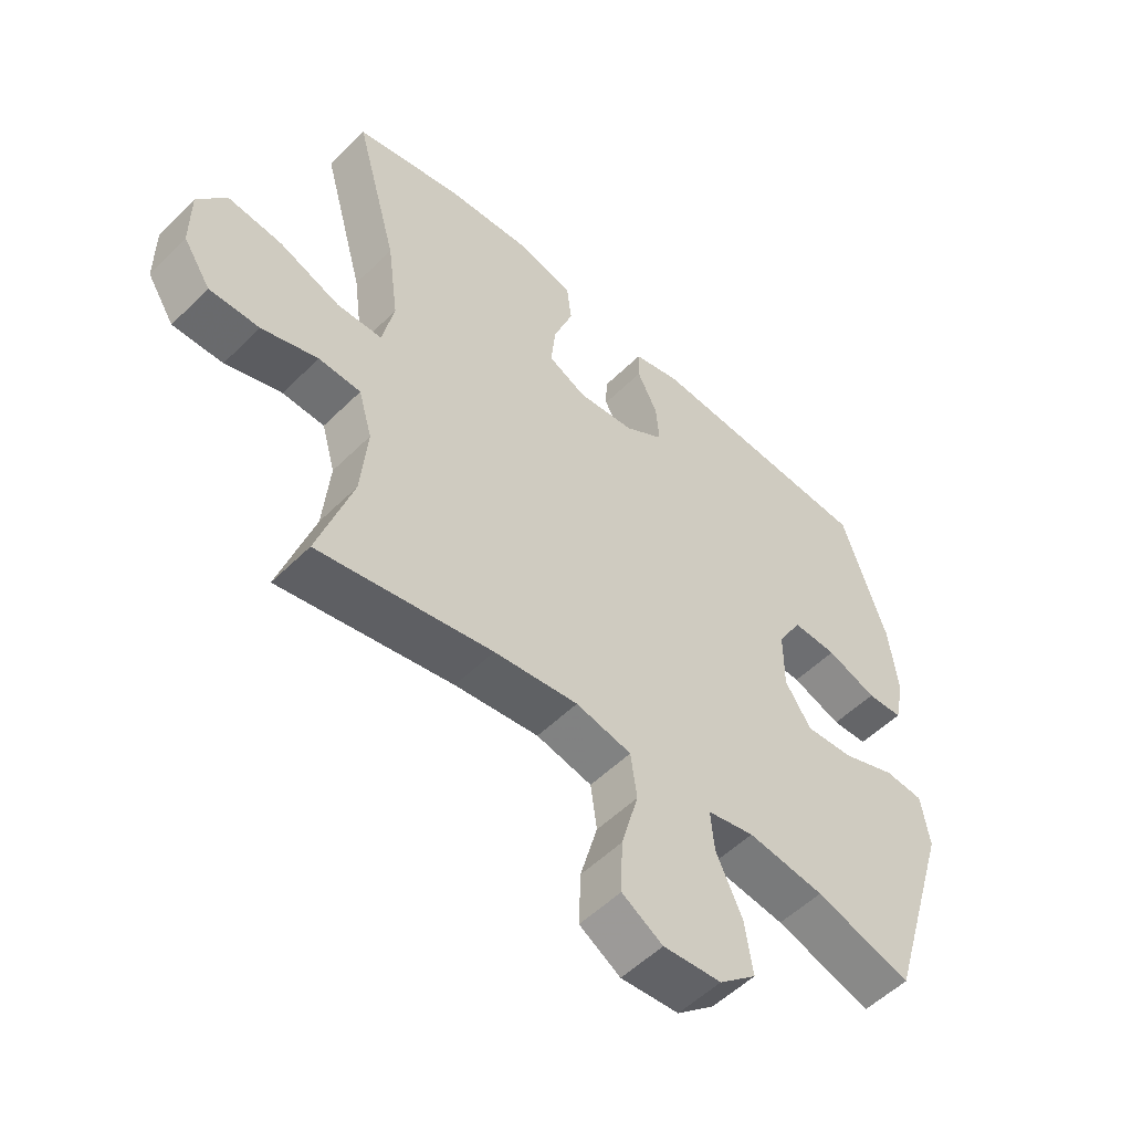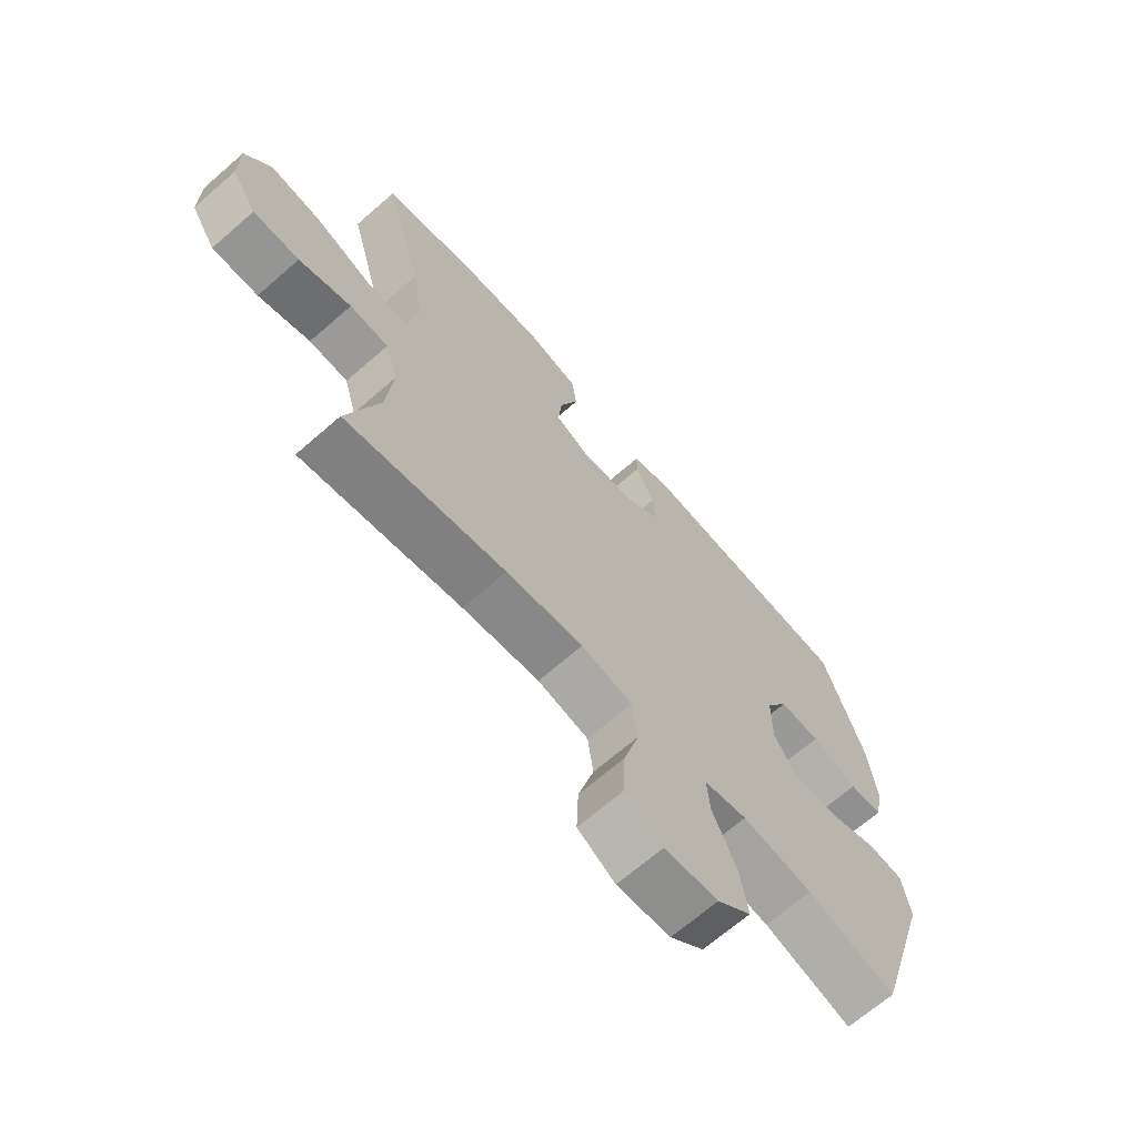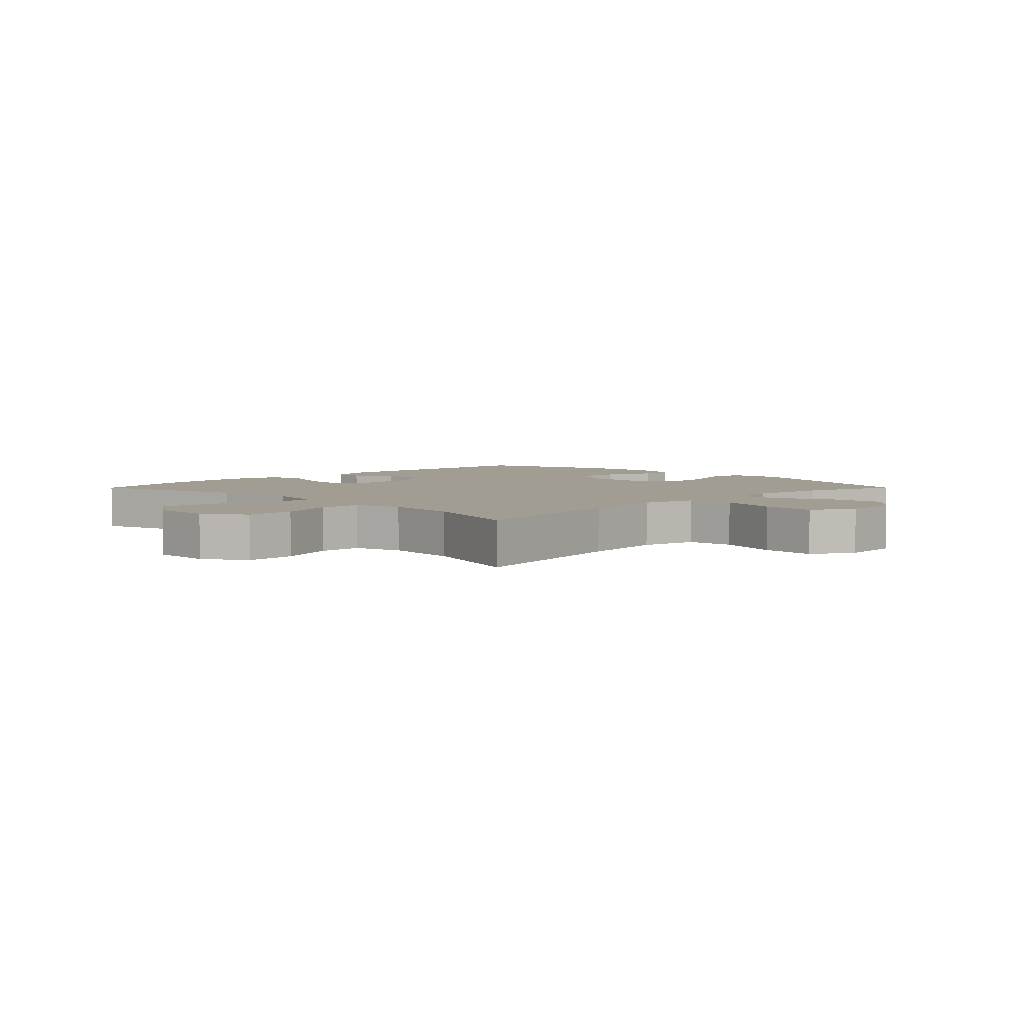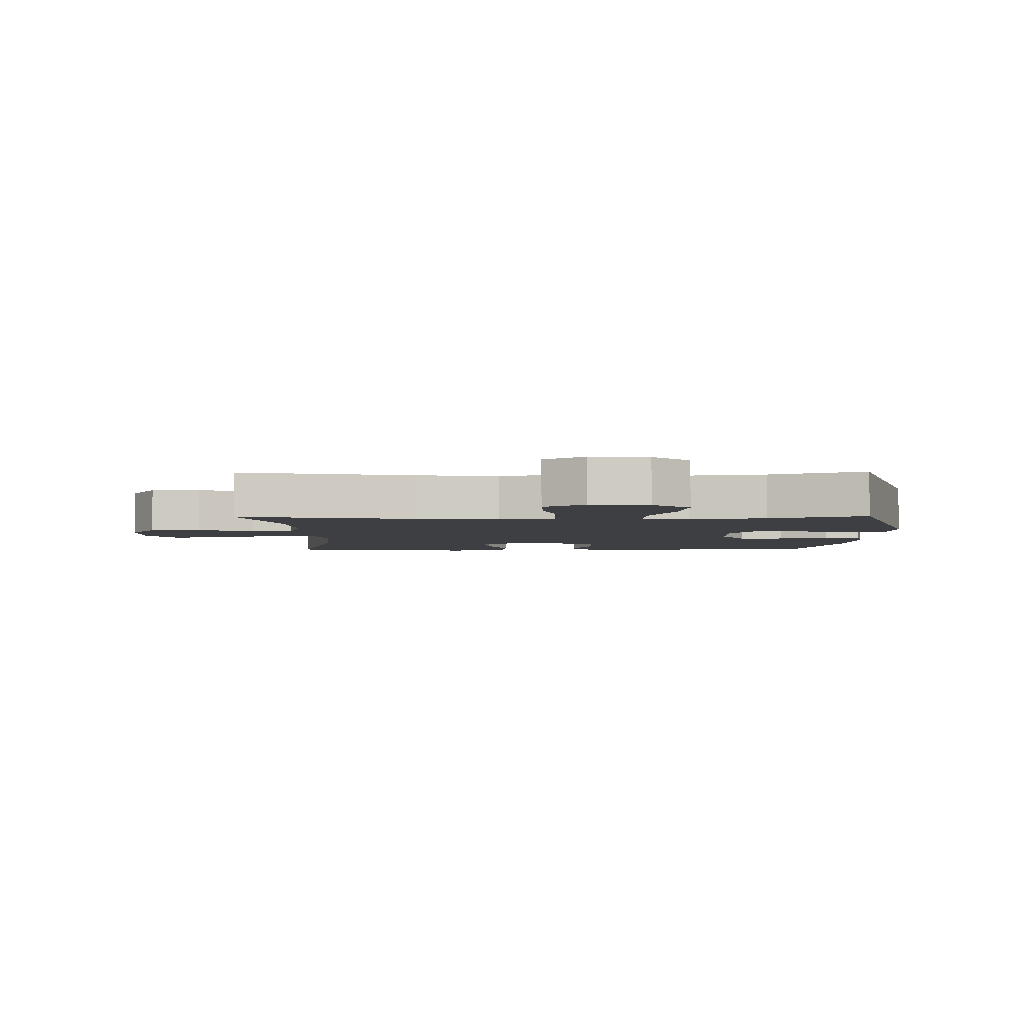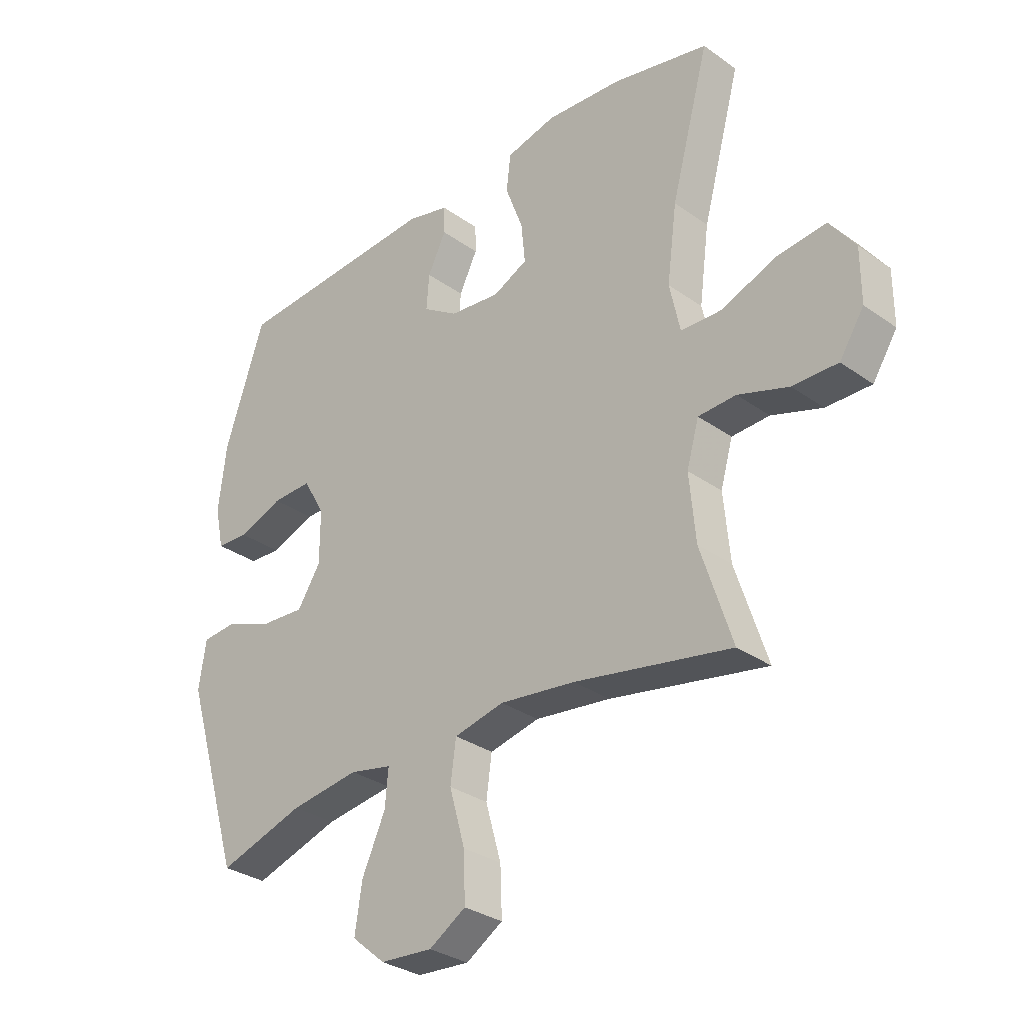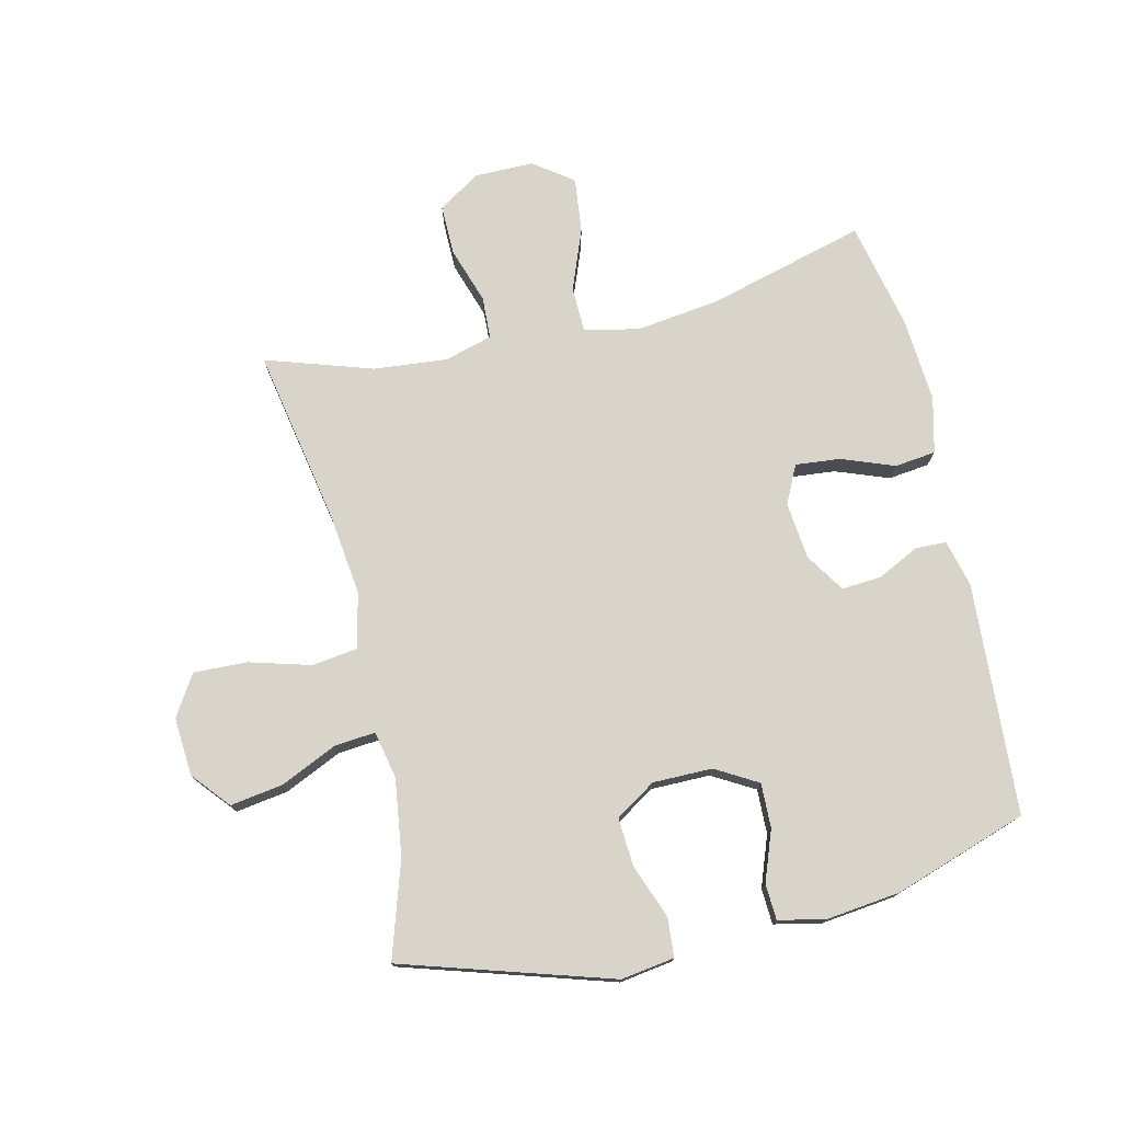
<metadata>
{"format":"obj","ext":"obj","renderer":"f3d","projection":"perspective","resolution":1024,"background":"white","views":[{"elev":-53.4,"azim":136.4,"up":"+Z"},{"elev":-67.8,"azim":131.1,"up":"+Z"},{"elev":4.6,"azim":134.9,"up":"+Y"},{"elev":-4.0,"azim":-179.0,"up":"+Y"},{"elev":-31.2,"azim":44.7,"up":"+Z"},{"elev":75.7,"azim":-103.1,"up":"+Y"}]}
</metadata>
<code>
v 0.5 0.07 0.5
v 0.431 0.07 0.246
v 0.413 0.07 0.11
v 0.432 0.07 0.022
v 0.505 0.07 0.02
v 0.604 0.07 0.058
v 0.693 0.07 0.068
v 0.739 0.07 0.005
v 0.739 0.07 -0.091
v 0.695 0.07 -0.159
v 0.614 0.07 -0.158
v 0.523 0.07 -0.128
v 0.455 0.07 -0.131
v 0.433 0.07 -0.208
v 0.444 0.07 -0.327
v 0.5 0.07 -0.5
v 0.219 0.07 -0.447
v 0.083 0.07 -0.43
v -0.007 0.07 -0.45
v -0.017 0.07 -0.524
v 0.011 0.07 -0.624
v 0.014 0.07 -0.71
v -0.052 0.07 -0.751
v -0.146 0.07 -0.744
v -0.206 0.07 -0.693
v -0.193 0.07 -0.608
v -0.151 0.07 -0.516
v -0.145 0.07 -0.45
v -0.221 0.07 -0.434
v -0.345 0.07 -0.451
v -0.5 0.07 -0.5
v -0.603 0.07 -0.163
v -0.59 0.07 -0.077
v -0.527 0.07 -0.072
v -0.44 0.07 -0.105
v -0.362 0.07 -0.11
v -0.32 0.07 -0.045
v -0.32 0.07 0.051
v -0.359 0.07 0.119
v -0.431 0.07 0.117
v -0.512 0.07 0.087
v -0.57 0.07 0.09
v -0.586 0.07 0.166
v -0.572 0.07 0.285
v -0.5 0.07 0.5
v -0.126 0.07 0.523
v -0.05 0.07 0.504
v -0.049 0.07 0.454
v -0.082 0.07 0.387
v -0.087 0.07 0.323
v -0.024 0.07 0.282
v 0.068 0.07 0.272
v 0.13 0.07 0.302
v 0.123 0.07 0.374
v 0.091 0.07 0.46
v 0.099 0.07 0.526
v 0.189 0.07 0.548
v 0.326 0.07 0.538
v 0.5 0 0.5
v 0.431 0 0.246
v 0.413 0 0.11
v 0.432 0 0.022
v 0.505 0 0.02
v 0.604 0 0.058
v 0.693 0 0.068
v 0.739 0 0.005
v 0.739 0 -0.091
v 0.695 0 -0.159
v 0.614 0 -0.158
v 0.523 0 -0.128
v 0.455 0 -0.131
v 0.433 0 -0.208
v 0.444 0 -0.327
v 0.5 0 -0.5
v 0.219 0 -0.447
v 0.083 0 -0.43
v -0.007 0 -0.45
v -0.017 0 -0.524
v 0.011 0 -0.624
v 0.014 0 -0.71
v -0.052 0 -0.751
v -0.146 0 -0.744
v -0.206 0 -0.693
v -0.193 0 -0.608
v -0.151 0 -0.516
v -0.145 0 -0.45
v -0.221 0 -0.434
v -0.345 0 -0.451
v -0.5 0 -0.5
v -0.603 0 -0.163
v -0.59 0 -0.077
v -0.527 0 -0.072
v -0.44 0 -0.105
v -0.362 0 -0.11
v -0.32 0 -0.045
v -0.32 0 0.051
v -0.359 0 0.119
v -0.431 0 0.117
v -0.512 0 0.087
v -0.57 0 0.09
v -0.586 0 0.166
v -0.572 0 0.285
v -0.5 0 0.5
v -0.126 0 0.523
v -0.05 0 0.504
v -0.049 0 0.454
v -0.082 0 0.387
v -0.087 0 0.323
v -0.024 0 0.282
v 0.068 0 0.272
v 0.13 0 0.302
v 0.123 0 0.374
v 0.091 0 0.46
v 0.099 0 0.526
v 0.189 0 0.548
v 0.326 0 0.538
f 58 1 2
f 57 58 2
f 56 57 2
f 55 56 2
f 54 55 2
f 53 54 2 3
f 52 53 3 4
f 51 52 4
f 47 48 49
f 46 47 49
f 45 46 49
f 44 45 49
f 43 44 49
f 42 43 49
f 41 42 49
f 40 41 49
f 39 40 49 50
f 38 39 50 51
f 33 34 35
f 32 33 35
f 31 32 35
f 30 31 35
f 29 30 35 36
f 28 29 36 37
f 25 26 27
f 24 25 27
f 23 24 27
f 22 23 27
f 21 22 27
f 20 21 27
f 19 20 27 28
f 38 51 4
f 37 38 4
f 28 37 4
f 19 28 4
f 18 19 4
f 10 11 12
f 9 10 12
f 8 9 12
f 7 8 12
f 6 7 12
f 5 6 12
f 5 12 13
f 4 5 13
f 18 4 13
f 17 18 13
f 15 16 17
f 14 15 17
f 13 14 17
f 60 59 116
f 60 116 115
f 60 115 114
f 60 114 113
f 60 113 112
f 61 60 112 111
f 62 61 111 110
f 62 110 109
f 107 106 105
f 107 105 104
f 107 104 103
f 107 103 102
f 107 102 101
f 107 101 100
f 107 100 99
f 107 99 98
f 108 107 98 97
f 109 108 97 96
f 93 92 91
f 93 91 90
f 93 90 89
f 93 89 88
f 94 93 88 87
f 95 94 87 86
f 85 84 83
f 85 83 82
f 85 82 81
f 85 81 80
f 85 80 79
f 85 79 78
f 86 85 78 77
f 62 109 96
f 62 96 95
f 62 95 86
f 62 86 77
f 62 77 76
f 70 69 68
f 70 68 67
f 70 67 66
f 70 66 65
f 70 65 64
f 70 64 63
f 71 70 63
f 71 63 62
f 71 62 76
f 71 76 75
f 75 74 73
f 75 73 72
f 75 72 71
f 1 59 60 2
f 2 60 61 3
f 3 61 62 4
f 4 62 63 5
f 5 63 64 6
f 6 64 65 7
f 7 65 66 8
f 8 66 67 9
f 9 67 68 10
f 10 68 69 11
f 11 69 70 12
f 12 70 71 13
f 13 71 72 14
f 14 72 73 15
f 15 73 74 16
f 16 74 75 17
f 17 75 76 18
f 18 76 77 19
f 19 77 78 20
f 20 78 79 21
f 21 79 80 22
f 22 80 81 23
f 23 81 82 24
f 24 82 83 25
f 25 83 84 26
f 26 84 85 27
f 27 85 86 28
f 28 86 87 29
f 29 87 88 30
f 30 88 89 31
f 31 89 90 32
f 32 90 91 33
f 33 91 92 34
f 34 92 93 35
f 35 93 94 36
f 36 94 95 37
f 37 95 96 38
f 38 96 97 39
f 39 97 98 40
f 40 98 99 41
f 41 99 100 42
f 42 100 101 43
f 43 101 102 44
f 44 102 103 45
f 45 103 104 46
f 46 104 105 47
f 47 105 106 48
f 48 106 107 49
f 49 107 108 50
f 50 108 109 51
f 51 109 110 52
f 52 110 111 53
f 53 111 112 54
f 54 112 113 55
f 55 113 114 56
f 56 114 115 57
f 57 115 116 58
f 58 116 59 1

</code>
